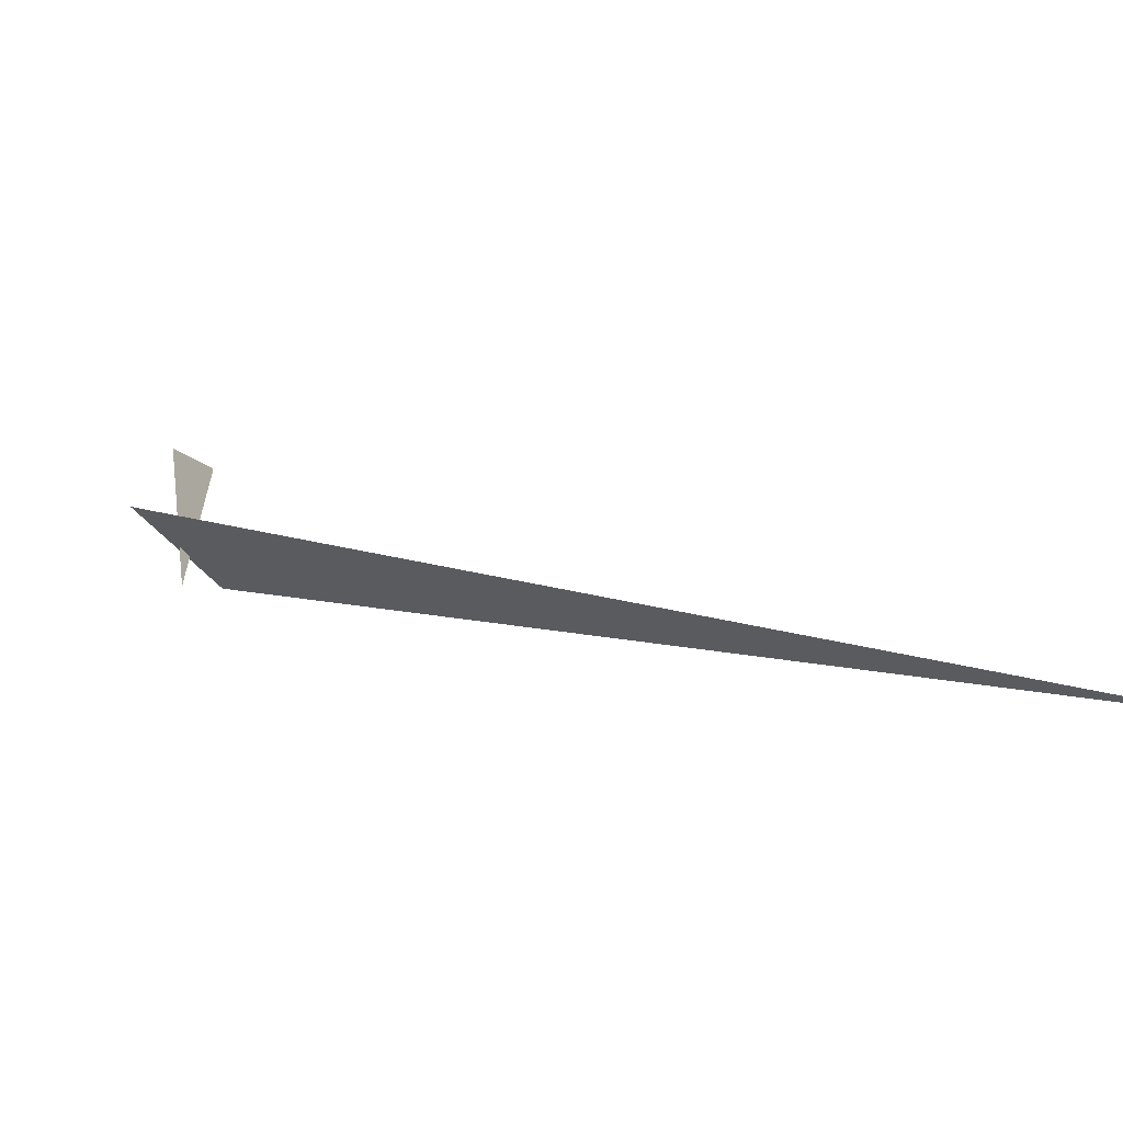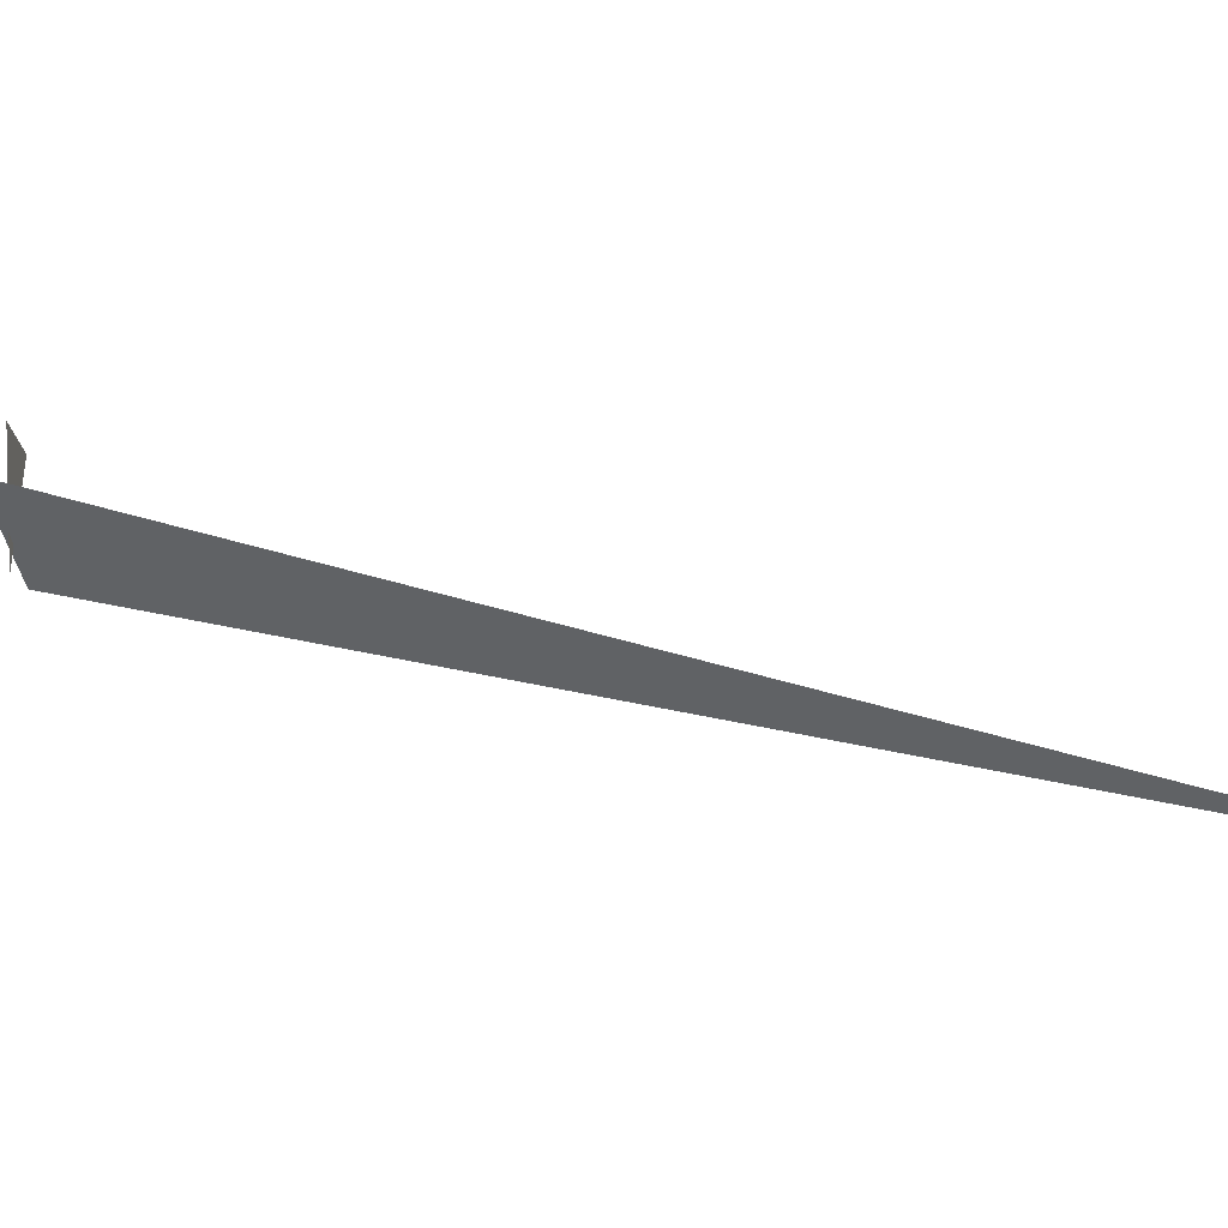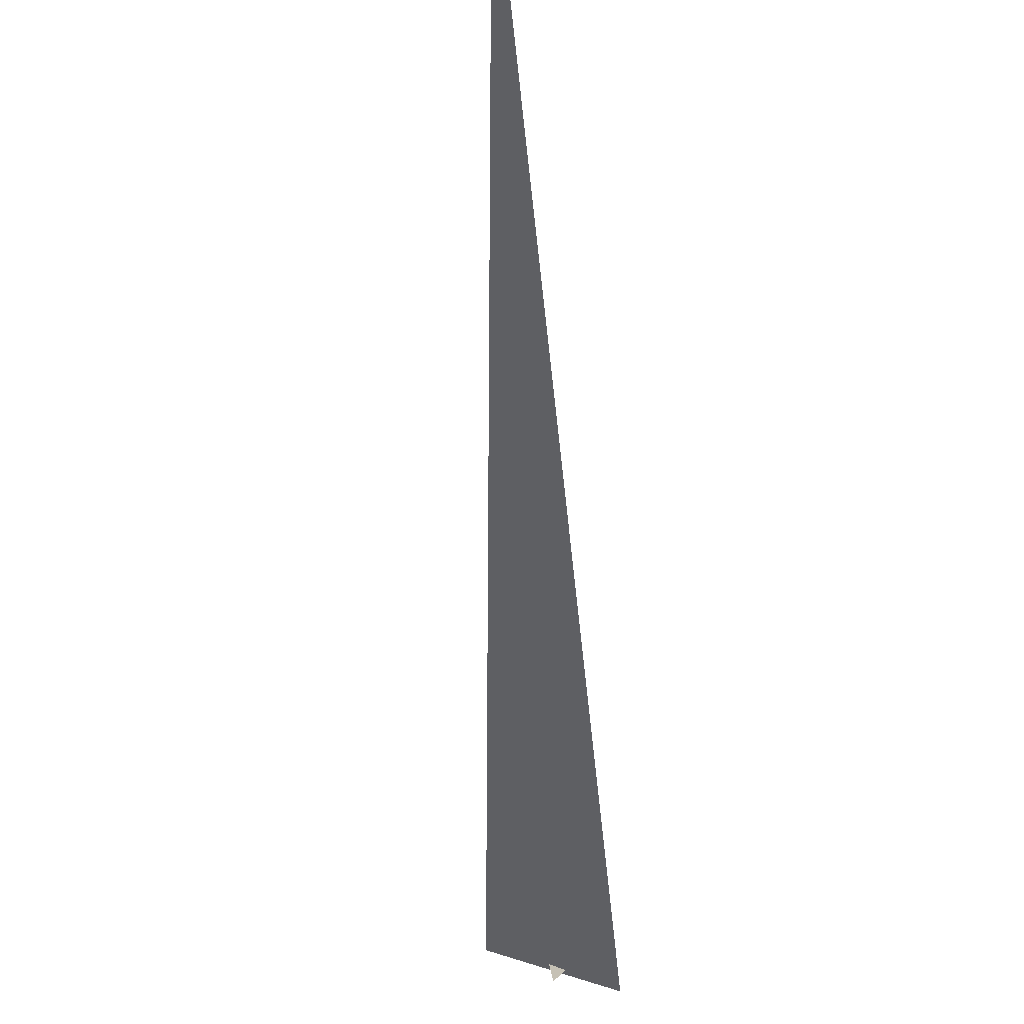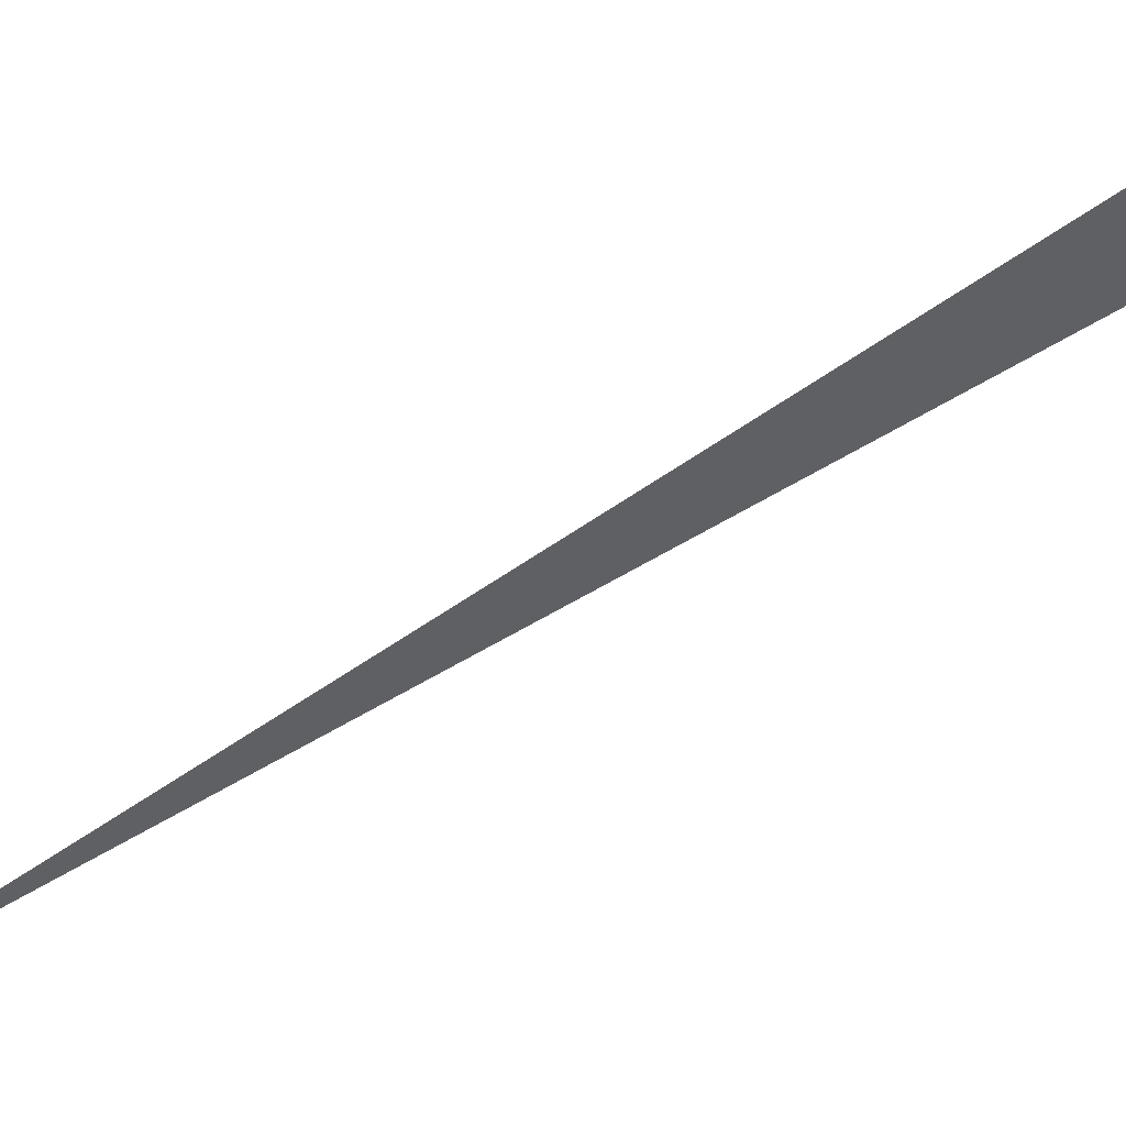
<metadata>
{"format":"obj","ext":"obj","renderer":"f3d","projection":"perspective","resolution":1024,"background":"white","views":[{"elev":-25.0,"azim":163.6,"up":"+Z"},{"elev":-28.3,"azim":141.0,"up":"+Z"},{"elev":-70.4,"azim":-152.6,"up":"+Z"},{"elev":-55.6,"azim":-45.0,"up":"+Z"}]}
</metadata>
<code>
v 0.2125 6.01 4.917
v 0.1556 5.925 5.178
v 0.2394 6.01 5.163
v 0.3124 6.069 5.018
v -0.6446 7.871 4.053
v 0.1297 5.917 4.964
f 1 2 3
f 4 5 6

</code>
